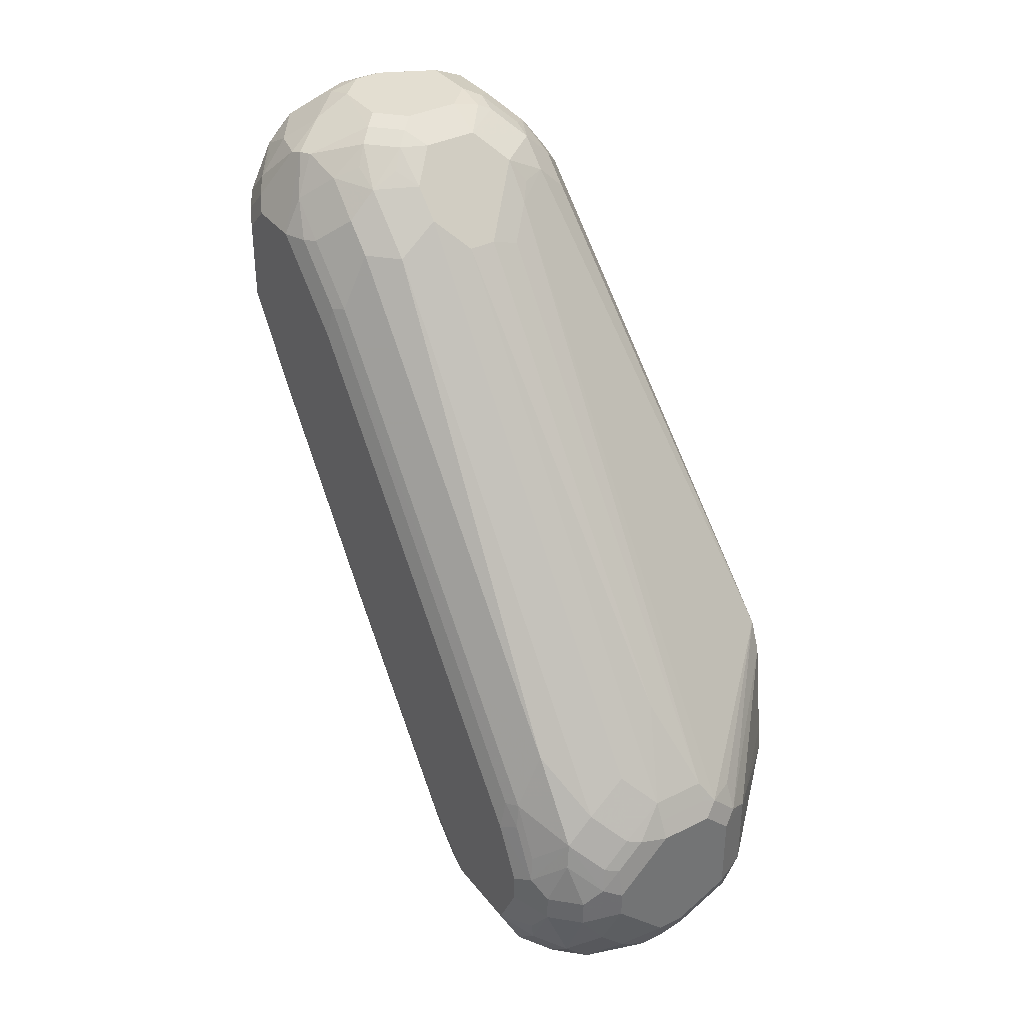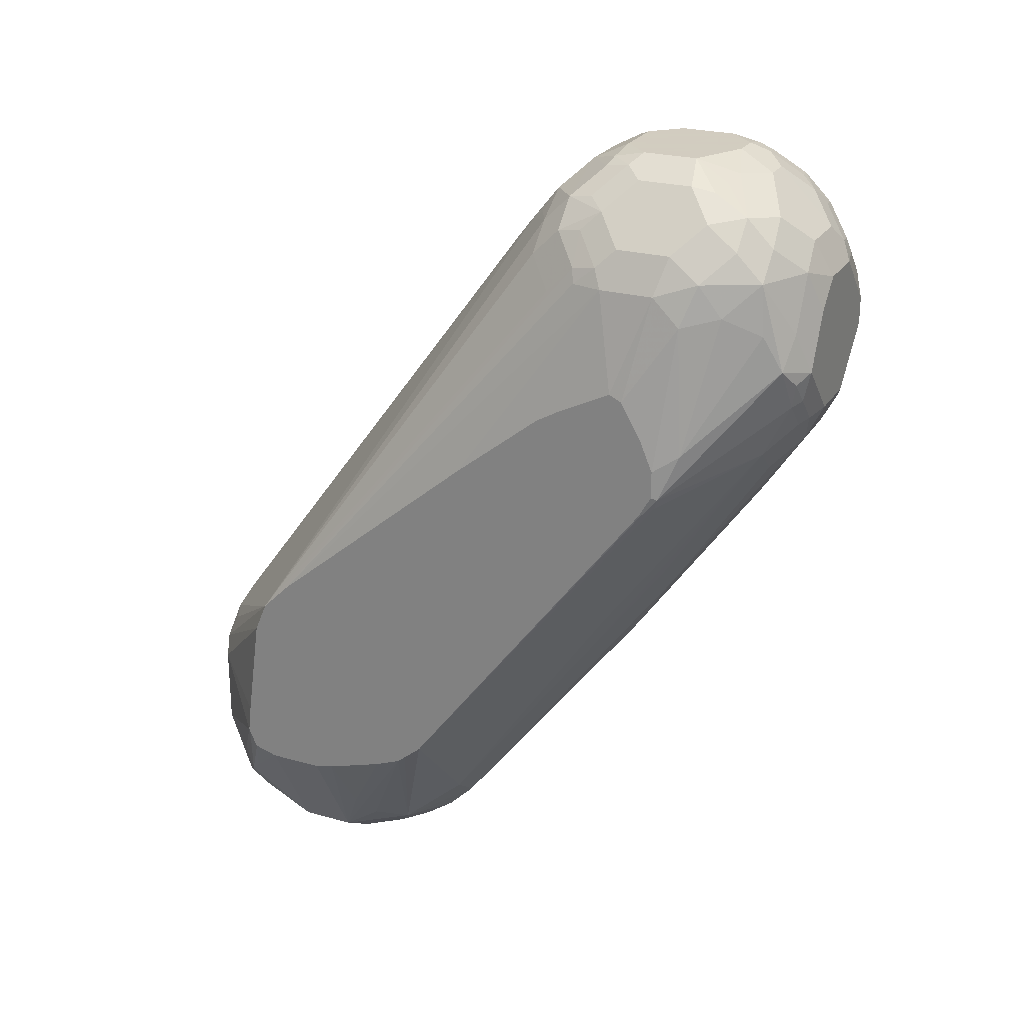
<metadata>
{"format":"obj","ext":"obj","renderer":"f3d","projection":"perspective","resolution":1024,"background":"white","views":[{"elev":36.3,"azim":147.0,"up":"+Z"},{"elev":24.3,"azim":-65.0,"up":"+Z"}]}
</metadata>
<code>
v 0.6988 0.3195 -0.1597
v 0.7488 0.3095 -0.1497
v 0.7288 0.3095 -0.1697
v 0.7055 0.3062 -0.1863
v 0.6789 0.3195 -0.1597
v 0.7388 0.3195 -0.1198
v 0.7687 0.2895 -0.1697
v 0.7654 0.3062 -0.1264
v 0.7488 0.2895 -0.1896
v 0.7055 0.2862 -0.2063
v 0.6855 0.3062 -0.1863
v 0.6722 0.3128 -0.173
v 0.6323 0.3128 -0.153
v 0.639 0.3195 -0.1397
v 0.7388 0.3195 -0.09982
v 0.7521 0.3128 -0.1131
v 0.7854 0.2662 -0.1664
v 0.7687 0.2695 -0.1896
v 0.7854 0.2862 -0.1264
v 0.7654 0.3062 -0.1065
v 0.7454 0.2662 -0.2063
v 0.7288 0.2695 -0.2096
v 0.7055 0.2462 -0.2263
v 0.6922 0.2729 -0.213
v 0.6656 0.2862 -0.2063
v 0.6523 0.2928 -0.193
v 0.6539 0.3095 -0.1697
v 0.634 0.2895 -0.1896
v 0.5965 0.2745 -0.1797
v 0.624 0.3095 -0.1497
v 0.6123 0.3062 -0.1397
v 0.6256 0.3128 -0.1397
v 0.639 0.3195 -0.07981
v 0.7188 0.3195 -0.07981
v 0.7388 0.3144 -0.07737
v 0.7521 0.3128 -0.09313
v 0.7887 0.2695 -0.1497
v 0.7987 0.2396 -0.1597
v 0.7854 0.2462 -0.1863
v 0.7654 0.2462 -0.2063
v 0.7854 0.2862 -0.1065
v 0.7987 0.2596 -0.1198
v 0.7721 0.2928 -0.07318
v 0.7388 0.2396 -0.2196
v 0.6988 0.2196 -0.2395
v 0.6855 0.2462 -0.2263
v 0.6523 0.2729 -0.213
v 0.634 0.2695 -0.2096
v 0.6123 0.2729 -0.193
v 0.604 0.2695 -0.1896
v 0.5924 0.2596 -0.1863
v 0.584 0.2695 -0.1697
v 0.5724 0.2662 -0.1397
v 0.5437 0.2434 -0.1027
v 0.6123 0.3062 -0.07981
v 0.6256 0.3128 -0.07981
v 0.629 0.3144 -0.06986
v 0.6589 0.3195 -0.05985
v 0.6988 0.3195 -0.05985
v 0.7188 0.3144 -0.05735
v 0.7488 0.3095 -0.07487
v 0.7687 0.2895 -0.05485
v 0.7987 0.1797 -0.1597
v 0.7854 0.1863 -0.1863
v 0.7654 0.1664 -0.2063
v 0.7521 0.2329 -0.213
v 0.792 0.2729 -0.09313
v 0.7987 0.2596 -0.09982
v 0.7255 0.2263 -0.2263
v 0.6988 0.1797 -0.2395
v 0.6789 0.2196 -0.2395
v 0.6722 0.2329 -0.2329
v 0.6564 0.2196 -0.2346
v 0.6365 0.2596 -0.2146
v 0.614 0.2496 -0.2096
v 0.5716 0.2596 -0.1597
v 0.5924 0.2196 -0.2063
v 0.5437 0.2424 -0.1055
v 0.5437 0.2411 -0.08212
v 0.5437 0.2303 -0.004566
v 0.5437 0.2211 0.0177
v 0.629 0.3045 -0.04991
v 0.649 0.3144 -0.04991
v 0.6589 0.3128 -0.04653
v 0.6988 0.3128 -0.04653
v 0.6988 0.3062 -0.03327
v 0.7288 0.3095 -0.05485
v 0.7488 0.2895 -0.0349
v 0.7687 0.2496 0.005004
v 0.7887 0.2496 -0.0349
v 0.7887 0.2695 -0.07487
v 0.7937 0.1572 -0.1597
v 0.792 0.173 -0.173
v 0.7987 0.1397 -0.1198
v 0.7721 0.153 -0.193
v 0.7488 0.1348 -0.2096
v 0.7521 0.153 -0.213
v 0.7687 0.1348 -0.1896
v 0.792 0.2529 -0.05323
v 0.7987 0.2396 -0.05985
v 0.7255 0.1863 -0.2263
v 0.6988 0.153 -0.2263
v 0.6689 0.1697 -0.2346
v 0.6789 0.1797 -0.2395
v 0.7121 0.173 -0.2329
v 0.7388 0.1372 -0.2146
v 0.7188 0.1397 -0.2196
v 0.6589 0.1996 -0.2395
v 0.619 0.2196 -0.2196
v 0.6165 0.2396 -0.2146
v 0.584 0.2296 -0.1896
v 0.5641 0.2496 -0.1497
v 0.5437 0.2368 -0.117
v 0.6057 0.2196 -0.213
v 0.5924 0.1797 -0.2063
v 0.5437 0.2196 -0.1221
v 0.5437 0.2011 0.03765
v 0.5691 -0.01495 0.3095
v 0.589 0.005019 0.3294
v 0.609 0.005019 0.3494
v 0.639 0.02748 0.3394
v 0.6589 0.3062 -0.03327
v 0.7188 0.2862 -0.01326
v 0.6789 0.2662 0.02664
v 0.6988 0.04664 0.3261
v 0.7488 0.02997 0.3244
v 0.7887 0.1897 0.04497
v 0.7687 0.009999 0.3244
v 0.7937 0.2396 -0.0374
v 0.7887 0.1547 -0.1697
v 0.7937 0.1372 -0.1397
v 0.7887 0.1348 -0.1497
v 0.7987 0.07982 -0.0399
v 0.7188 0.1131 -0.2063
v 0.7687 0.1148 -0.1697
v 0.7488 0.1148 -0.1896
v 0.7987 3.91e-05 0.2596
v 0.6789 0.153 -0.2263
v 0.7188 0.1264 -0.213
v 0.649 0.1298 -0.2146
v 0.609 0.1697 -0.2146
v 0.649 0.1897 -0.2346
v 0.6589 0.1264 -0.213
v 0.6456 0.1996 -0.2329
v 0.6323 0.1996 -0.2263
v 0.6057 0.1797 -0.213
v 0.609 0.1497 -0.2046
v 0.609 0.1298 -0.1946
v 0.589 0.1497 -0.1847
v 0.5437 0.1025 -0.09769
v 0.5437 0.1217 -0.1054
v 0.5724 0.1597 -0.1664
v 0.5437 0.165 -0.1188
v 0.5437 0.1797 -0.1221
v 0.5437 0.1996 0.03909
v 0.5691 -0.03492 0.3294
v 0.589 -0.01495 0.3494
v 0.609 -0.01495 0.3694
v 0.639 0.006696 0.366
v 0.629 0.01498 0.3494
v 0.6789 0.04664 0.3261
v 0.6589 0.04745 0.3195
v 0.7188 0.02667 0.3461
v 0.6988 -0.01328 0.386
v 0.7488 0.009999 0.3444
v 0.7887 0.009999 0.2845
v 0.7937 3.91e-05 0.282
v 0.7687 -0.009972 0.3444
v 0.7937 0.07733 -0.05985
v 0.7887 0.07484 -0.06986
v 0.7987 0.02001 0.03997
v 0.6589 0.1131 -0.2063
v 0.7288 0.1048 -0.1896
v 0.7188 0.09232 -0.1797
v 0.6988 0.09314 -0.1863
v 0.7587 0.09979 -0.1597
v 0.7687 -0.004992 -0.009945
v 0.7488 -0.09484 0.08981
v 0.7987 -0.05987 0.3195
v 0.629 0.1298 -0.2046
v 0.619 0.1397 -0.2071
v 0.6589 0.09314 -0.1863
v 0.629 0.08983 -0.1647
v 0.5437 0.08292 -0.08137
v 0.5437 0.09613 -0.0925
v 0.5437 0.04583 0.1679
v 0.5591 -0.05987 0.3195
v 0.5641 -0.03741 0.3195
v 0.5658 -0.05322 0.3327
v 0.5857 -0.03325 0.3527
v 0.5924 -0.04656 0.366
v 0.6057 -0.03325 0.3727
v 0.6256 -0.05322 0.3927
v 0.629 -0.03492 0.3893
v 0.6589 -0.01328 0.386
v 0.7188 0.006696 0.366
v 0.7088 -0.02994 0.3943
v 0.7188 -0.01993 0.3868
v 0.7488 -0.009972 0.3644
v 0.7887 -0.02994 0.3244
v 0.7937 -0.0399 0.3219
v 0.7854 -0.05987 0.3461
v 0.7654 -0.0399 0.366
v 0.7937 0.01752 0.02001
v 0.7887 0.01498 0.01001
v 0.7987 -0.07985 0.1797
v 0.7188 -0.02745 -0.01995
v 0.6988 0.07235 -0.1597
v 0.7687 -0.1048 0.1298
v 0.7488 -0.1647 0.1896
v 0.7388 -0.1073 0.09982
v 0.7188 -0.08732 0.05992
v 0.7721 -0.07985 0.3727
v 0.7987 -0.09982 0.3195
v 0.6789 -0.04656 -0.00663
v 0.6589 -0.0865 0.05329
v 0.629 -0.02994 -0.004941
v 0.609 -0.1697 0.1946
v 0.609 -0.04991 0.03496
v 0.5491 -0.1098 0.1647
v 0.5441 -0.09982 0.1572
v 0.5437 -0.09982 0.1589
v 0.5437 -0.01907 0.2196
v 0.5437 -0.07522 0.2488
v 0.5591 -0.09982 0.3195
v 0.5724 -0.06653 0.3461
v 0.5437 -0.03528 0.2288
v 0.6123 -0.06653 0.386
v 0.6256 -0.09316 0.3927
v 0.639 -0.05987 0.3993
v 0.639 -0.03741 0.3943
v 0.6589 -0.0399 0.3993
v 0.7288 -0.009972 0.3743
v 0.6988 -0.0399 0.3993
v 0.7288 -0.04991 0.3943
v 0.7388 -0.0399 0.3868
v 0.7488 -0.02994 0.3743
v 0.7687 -0.06989 0.3743
v 0.7937 -0.08234 0.1597
v 0.7887 -0.08483 0.1497
v 0.7987 -0.1198 0.2396
v 0.7937 -0.1223 0.2196
v 0.6988 -0.04737 6.254e-05
v 0.7687 -0.1447 0.1896
v 0.7388 -0.1872 0.2196
v 0.7188 -0.1872 0.1996
v 0.7654 -0.1664 0.2196
v 0.7488 -0.1847 0.2296
v 0.6988 -0.1464 0.1331
v 0.7454 -0.05987 0.386
v 0.7454 -0.09982 0.386
v 0.7737 -0.08981 0.3694
v 0.7937 -0.1098 0.3294
v 0.7937 -0.1297 0.3095
v 0.7987 -0.1198 0.2995
v 0.6789 -0.1464 0.1331
v 0.629 -0.08981 0.07493
v 0.6589 -0.1864 0.193
v 0.639 -0.1664 0.173
v 0.629 -0.1897 0.2146
v 0.609 -0.1897 0.2346
v 0.5458 -0.1131 0.173
v 0.5437 -0.1091 0.1751
v 0.5437 -0.08447 0.2442
v 0.5691 -0.1297 0.3294
v 0.5724 -0.1065 0.3461
v 0.5591 -0.1198 0.2995
v 0.6123 -0.1065 0.386
v 0.639 -0.09982 0.3993
v 0.7188 -0.05987 0.3993
v 0.7188 -0.09982 0.3993
v 0.7887 -0.1248 0.2096
v 0.7721 -0.173 0.2596
v 0.7854 -0.1464 0.2396
v 0.7488 -0.1946 0.2496
v 0.7088 -0.1946 0.2096
v 0.6988 -0.1864 0.193
v 0.7654 -0.1864 0.2596
v 0.7213 -0.1198 0.3943
v 0.7238 -0.1297 0.3893
v 0.7438 -0.1497 0.3694
v 0.7654 -0.1198 0.366
v 0.7862 -0.1198 0.3394
v 0.7737 -0.1697 0.2895
v 0.7854 -0.1464 0.2995
v 0.7862 -0.1398 0.3195
v 0.7721 -0.173 0.2795
v 0.6589 -0.193 0.2063
v 0.639 -0.1946 0.2171
v 0.619 -0.1946 0.2371
v 0.6057 -0.193 0.2529
v 0.5924 -0.1864 0.2662
v 0.5525 -0.1264 0.2063
v 0.5437 -0.1091 0.195
v 0.5437 -0.09905 0.2189
v 0.589 -0.1697 0.3294
v 0.589 -0.1497 0.3494
v 0.5757 -0.1231 0.3427
v 0.5724 -0.1464 0.3062
v 0.5924 -0.1264 0.366
v 0.609 -0.1497 0.3694
v 0.6157 -0.1231 0.3826
v 0.6789 -0.1198 0.3993
v 0.6323 -0.1264 0.386
v 0.649 -0.1297 0.3893
v 0.6988 -0.1198 0.3993
v 0.7521 -0.193 0.2596
v 0.7388 -0.1997 0.2596
v 0.6988 -0.1997 0.2196
v 0.6988 -0.193 0.2063
v 0.7654 -0.1864 0.2795
v 0.7055 -0.1331 0.3927
v 0.7255 -0.1531 0.3727
v 0.7121 -0.1664 0.366
v 0.7438 -0.1697 0.3494
v 0.7637 -0.1497 0.3494
v 0.7737 -0.1297 0.3494
v 0.7737 -0.1497 0.3294
v 0.7654 -0.1664 0.3195
v 0.6589 -0.1997 0.2196
v 0.619 -0.1997 0.2596
v 0.609 -0.1897 0.2895
v 0.5857 -0.173 0.2928
v 0.5791 -0.1597 0.2995
v 0.629 -0.1897 0.3294
v 0.609 -0.1697 0.3494
v 0.6323 -0.1664 0.366
v 0.6722 -0.1464 0.386
v 0.7521 -0.193 0.2795
v 0.7388 -0.1997 0.2795
v 0.7438 -0.1897 0.3095
v 0.7413 -0.1946 0.2995
v 0.6922 -0.1464 0.386
v 0.6922 -0.1864 0.3461
v 0.7255 -0.173 0.3527
v 0.7238 -0.1897 0.3294
v 0.639 -0.1997 0.2995
v 0.6589 -0.1997 0.3195
v 0.6523 -0.1864 0.3461
v 0.7213 -0.1946 0.3195
v 0.6988 -0.1997 0.3195
v 0.7055 -0.193 0.3327
f 203 236 238
f 203 237 236
f 210 246 211
f 202 203 238
f 204 239 205
f 200 202 201
f 202 238 213
f 205 239 240
f 209 244 210
f 206 242 239
f 207 212 208
f 208 212 243
f 208 243 215
f 209 240 244
f 210 245 246
f 199 237 203
f 206 241 242
f 199 236 237
f 193 268 229
f 198 236 199
f 210 244 247
f 191 226 228
f 192 228 193
f 193 228 268
f 193 229 269
f 193 269 230
f 193 230 231
f 193 231 194
f 198 199 233
f 194 231 195
f 195 232 197
f 196 198 233
f 196 233 199
f 197 232 234
f 197 234 270
f 197 270 235
f 197 235 236
f 197 236 198
f 195 231 232
f 210 247 278
f 226 266 268
f 210 248 245
f 218 262 220
f 218 220 219
f 220 262 221
f 221 262 222
f 222 262 263
f 224 264 225
f 225 265 266
f 225 264 267
f 225 267 265
f 191 228 192
f 226 268 228
f 229 268 269
f 230 232 231
f 230 269 303
f 230 303 306
f 230 306 271
f 230 271 270
f 218 261 262
f 218 260 261
f 218 259 260
f 217 257 218
f 211 246 212
f 212 246 249
f 212 249 243
f 213 238 250
f 213 250 251
f 213 251 252
f 213 252 214
f 214 252 253
f 210 278 248
f 214 253 254
f 215 243 249
f 215 249 256
f 215 256 258
f 215 258 216
f 216 257 217
f 216 258 259
f 216 259 218
f 216 218 257
f 214 254 255
f 190 226 191
f 171 239 204
f 187 227 224
f 156 189 190
f 156 190 157
f 157 190 191
f 157 191 158
f 158 191 192
f 158 192 193
f 158 193 194
f 158 194 195
f 158 195 159
f 159 195 161
f 163 164 196
f 163 196 199
f 163 199 165
f 164 195 197
f 164 197 198
f 164 198 196
f 165 199 168
f 156 188 189
f 155 188 156
f 155 187 188
f 155 186 187
f 140 143 172
f 140 172 180
f 140 180 181
f 140 181 141
f 141 181 147
f 141 146 142
f 142 145 144
f 142 146 145
f 166 168 200
f 147 181 148
f 148 180 172
f 148 172 182
f 148 182 183
f 148 183 184
f 148 184 185
f 148 185 150
f 148 150 149
f 151 153 152
f 148 181 180
f 189 226 190
f 166 200 201
f 167 201 179
f 182 208 215
f 182 215 216
f 182 216 217
f 182 217 183
f 183 217 218
f 183 218 219
f 183 219 220
f 183 220 184
f 184 220 221
f 184 221 222
f 186 223 187
f 187 224 225
f 187 225 266
f 187 266 226
f 187 226 189
f 187 189 188
f 187 223 227
f 179 213 214
f 179 202 213
f 179 201 202
f 178 212 207
f 168 202 200
f 168 199 203
f 168 203 202
f 169 204 205
f 169 205 170
f 170 205 177
f 171 206 239
f 230 270 234
f 166 201 167
f 174 207 208
f 175 208 182
f 176 177 178
f 177 205 240
f 177 240 209
f 177 209 178
f 178 209 210
f 178 210 211
f 178 211 212
f 174 178 207
f 230 234 232
f 254 284 311
f 235 271 251
f 293 323 324
f 293 324 299
f 296 325 326
f 296 326 301
f 296 301 297
f 296 299 324
f 296 324 323
f 296 322 325
f 297 301 300
f 297 300 298
f 301 327 328
f 301 328 305
f 301 305 304
f 301 326 327
f 303 305 328
f 303 328 333
f 303 333 312
f 292 323 293
f 303 312 306
f 292 296 323
f 292 321 322
f 281 315 316
f 281 316 282
f 282 316 317
f 282 317 283
f 283 317 316
f 283 316 286
f 284 286 311
f 286 316 318
f 286 318 319
f 286 319 311
f 288 310 309
f 288 309 320
f 288 320 289
f 289 320 321
f 289 321 290
f 290 321 291
f 291 321 292
f 292 322 296
f 307 329 330
f 307 330 308
f 308 330 341
f 325 337 338
f 326 339 327
f 327 339 328
f 328 339 334
f 328 334 333
f 329 332 330
f 330 332 340
f 330 340 341
f 331 336 340
f 331 340 332
f 334 341 342
f 334 342 335
f 334 339 338
f 334 338 341
f 335 342 336
f 336 342 340
f 137 167 179
f 325 339 326
f 325 338 339
f 322 337 325
f 321 337 322
f 308 341 338
f 308 338 337
f 308 337 321
f 308 321 320
f 308 320 309
f 311 331 332
f 311 332 329
f 311 319 331
f 281 314 315
f 312 333 313
f 314 333 334
f 314 334 335
f 314 335 315
f 315 335 336
f 315 336 331
f 315 331 319
f 315 319 316
f 316 319 318
f 313 333 314
f 281 313 314
f 280 313 281
f 280 312 313
f 249 258 256
f 251 271 279
f 251 279 280
f 251 280 281
f 251 281 282
f 251 282 252
f 252 282 283
f 252 283 253
f 253 283 286
f 253 286 254
f 254 311 285
f 254 285 255
f 254 286 284
f 255 285 311
f 255 311 287
f 258 277 310
f 258 310 288
f 249 277 258
f 248 278 275
f 247 274 278
f 246 277 249
f 235 251 250
f 235 250 238
f 235 238 236
f 239 242 240
f 240 242 272
f 240 272 244
f 241 255 287
f 241 287 273
f 258 288 289
f 241 273 278
f 241 274 242
f 242 274 272
f 244 272 274
f 244 274 247
f 245 248 275
f 245 275 276
f 245 276 246
f 246 276 277
f 241 278 274
f 235 270 271
f 258 289 260
f 260 289 261
f 340 342 341
f 269 301 304
f 269 304 305
f 269 305 303
f 271 306 279
f 273 287 311
f 273 311 278
f 275 278 307
f 275 307 308
f 275 308 309
f 275 309 276
f 276 309 310
f 276 310 277
f 278 311 329
f 278 329 307
f 279 306 312
f 279 312 280
f 269 302 301
f 268 302 269
f 268 301 302
f 268 300 301
f 261 290 291
f 261 291 292
f 261 292 262
f 261 289 290
f 262 293 263
f 262 292 293
f 263 293 294
f 264 295 267
f 258 260 259
f 265 296 297
f 265 298 266
f 265 267 299
f 265 299 296
f 266 298 300
f 266 300 268
f 267 295 294
f 267 294 293
f 267 293 299
f 265 297 298
f 136 178 174
f 36 61 62
f 136 174 173
f 38 100 137
f 38 137 179
f 38 179 214
f 38 214 255
f 38 255 241
f 38 241 206
f 38 206 171
f 38 171 133
f 38 133 94
f 38 94 63
f 39 64 65
f 39 65 40
f 40 65 97
f 40 97 66
f 40 66 69
f 40 69 44
f 41 43 67
f 38 68 100
f 43 62 67
f 38 42 68
f 38 63 64
f 29 51 52
f 29 52 31
f 29 31 30
f 31 53 54
f 31 54 55
f 31 55 56
f 31 56 32
f 31 52 53
f 33 56 57
f 33 57 83
f 33 83 58
f 34 59 60
f 35 61 36
f 35 60 87
f 35 87 61
f 36 62 43
f 37 42 38
f 38 64 39
f 44 69 45
f 45 70 104
f 45 104 108
f 54 151 150
f 54 150 185
f 54 185 184
f 54 184 222
f 54 222 263
f 54 263 294
f 54 294 295
f 54 295 264
f 54 264 224
f 54 224 227
f 54 227 223
f 54 223 186
f 54 186 155
f 54 155 117
f 54 117 81
f 54 81 80
f 54 80 79
f 54 153 151
f 54 154 153
f 54 116 154
f 54 113 116
f 45 108 71
f 45 69 101
f 45 101 70
f 46 72 47
f 47 72 73
f 47 73 74
f 47 74 48
f 48 74 110
f 29 50 51
f 48 110 75
f 49 75 50
f 50 75 51
f 51 76 52
f 51 75 77
f 51 77 76
f 52 76 53
f 53 76 54
f 54 78 113
f 48 75 49
f 54 79 55
f 29 49 50
f 28 48 49
f 5 11 12
f 5 12 13
f 5 13 14
f 6 15 36
f 6 36 16
f 6 16 8
f 7 17 39
f 7 39 18
f 7 18 9
f 7 8 19
f 7 19 17
f 8 16 36
f 8 36 20
f 8 20 41
f 8 41 19
f 9 18 40
f 9 40 21
f 4 25 11
f 9 21 22
f 4 10 25
f 3 9 4
f 136 176 178
f 1 2 3
f 1 3 4
f 1 4 11
f 1 11 5
f 1 5 14
f 1 14 33
f 1 33 58
f 1 58 59
f 1 59 34
f 1 34 15
f 1 15 6
f 1 6 2
f 2 7 9
f 2 9 3
f 2 6 8
f 2 8 7
f 4 9 10
f 9 22 10
f 10 22 23
f 10 23 24
f 19 67 68
f 19 68 42
f 19 42 37
f 20 36 43
f 20 43 41
f 21 40 44
f 21 44 22
f 22 44 23
f 23 44 45
f 23 45 71
f 23 71 72
f 23 46 47
f 23 47 24
f 25 47 48
f 25 48 28
f 25 28 26
f 26 28 27
f 19 41 67
f 18 39 40
f 17 19 37
f 17 38 39
f 10 24 47
f 10 47 25
f 11 25 26
f 11 26 12
f 12 27 13
f 12 26 27
f 13 27 28
f 13 28 29
f 28 49 29
f 13 29 30
f 13 31 32
f 13 32 14
f 14 32 56
f 14 56 33
f 15 34 60
f 15 60 35
f 15 35 36
f 17 37 38
f 13 30 31
f 54 76 78
f 23 72 46
f 55 80 57
f 106 139 107
f 108 142 144
f 108 144 114
f 108 114 109
f 109 114 110
f 111 116 112
f 112 116 113
f 114 144 145
f 114 145 146
f 115 146 141
f 115 141 147
f 115 147 148
f 115 148 149
f 115 149 150
f 115 150 151
f 115 151 152
f 115 152 153
f 106 134 139
f 115 153 154
f 104 142 108
f 103 138 143
f 96 106 97
f 96 98 135
f 96 135 136
f 96 136 134
f 97 106 105
f 97 105 101
f 98 130 132
f 98 132 135
f 99 129 100
f 100 129 167
f 100 167 137
f 102 138 103
f 102 139 143
f 102 143 138
f 103 140 141
f 103 141 142
f 103 142 104
f 103 143 140
f 117 155 156
f 118 156 157
f 118 157 119
f 131 169 170
f 131 170 132
f 132 170 135
f 133 171 204
f 133 204 169
f 134 172 143
f 134 143 139
f 134 136 173
f 134 173 174
f 134 174 208
f 134 208 175
f 134 175 182
f 134 182 172
f 135 176 136
f 135 170 177
f 55 79 80
f 135 177 176
f 128 168 166
f 127 167 129
f 127 166 167
f 127 128 166
f 119 158 120
f 120 158 159
f 120 159 160
f 120 160 121
f 121 160 159
f 121 159 161
f 121 161 162
f 121 162 122
f 96 134 106
f 122 162 161
f 123 125 163
f 124 161 125
f 125 161 195
f 125 195 164
f 125 164 163
f 126 163 165
f 126 165 168
f 126 168 128
f 122 161 124
f 95 130 98
f 119 157 158
f 94 133 169
f 65 95 98
f 65 98 96
f 66 97 101
f 66 101 69
f 67 91 90
f 67 90 99
f 67 99 100
f 67 100 68
f 70 102 103
f 70 103 104
f 70 101 105
f 70 105 106
f 70 106 107
f 70 107 139
f 70 139 102
f 71 108 73
f 71 73 72
f 65 96 97
f 64 93 95
f 63 94 92
f 63 93 64
f 57 80 81
f 94 169 131
f 55 57 56
f 57 81 82
f 57 82 83
f 58 83 84
f 58 84 85
f 58 85 59
f 73 108 109
f 59 85 60
f 60 86 87
f 61 87 62
f 62 87 88
f 62 88 89
f 62 89 90
f 62 90 91
f 62 91 67
f 63 92 93
f 60 85 86
f 73 109 110
f 64 95 65
f 75 110 77
f 86 123 87
f 86 122 124
f 86 124 125
f 86 125 123
f 87 123 88
f 88 123 163
f 88 163 126
f 88 126 89
f 84 86 85
f 89 127 90
f 89 128 127
f 90 129 99
f 90 127 129
f 92 130 93
f 92 94 131
f 73 110 74
f 92 132 130
f 93 130 95
f 89 126 128
f 84 122 86
f 92 131 132
f 83 122 84
f 76 111 112
f 76 112 113
f 76 113 78
f 77 110 114
f 77 114 146
f 77 146 115
f 77 115 154
f 77 154 116
f 76 77 111
f 81 83 82
f 81 117 156
f 81 156 118
f 81 118 119
f 81 119 120
f 81 120 121
f 81 121 83
f 77 116 111
f 83 121 122

</code>
